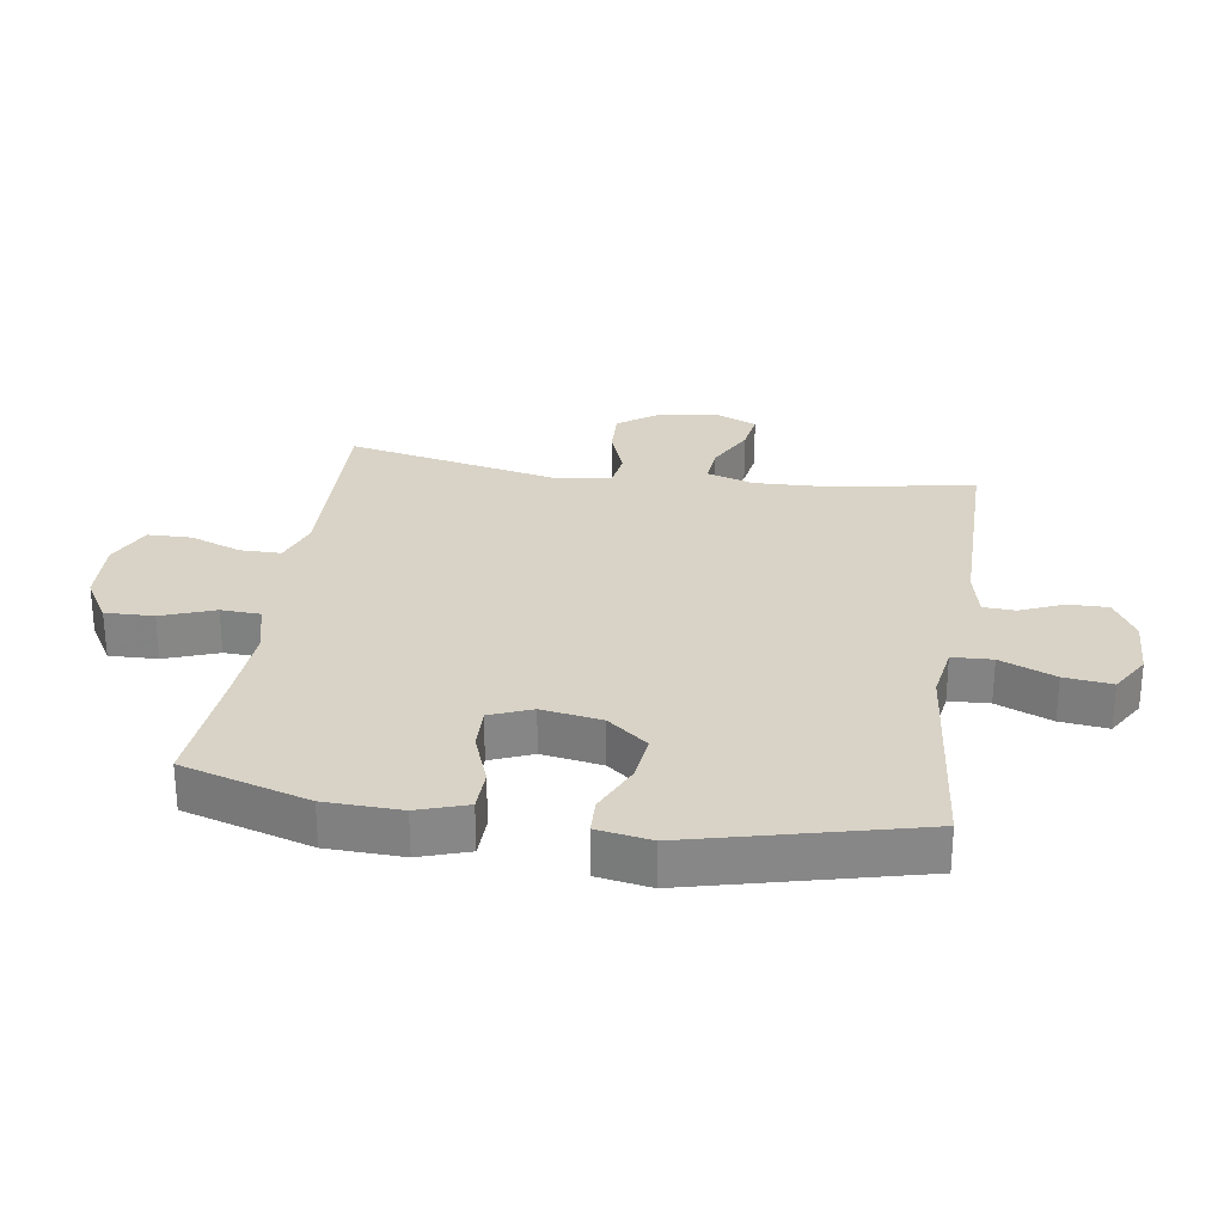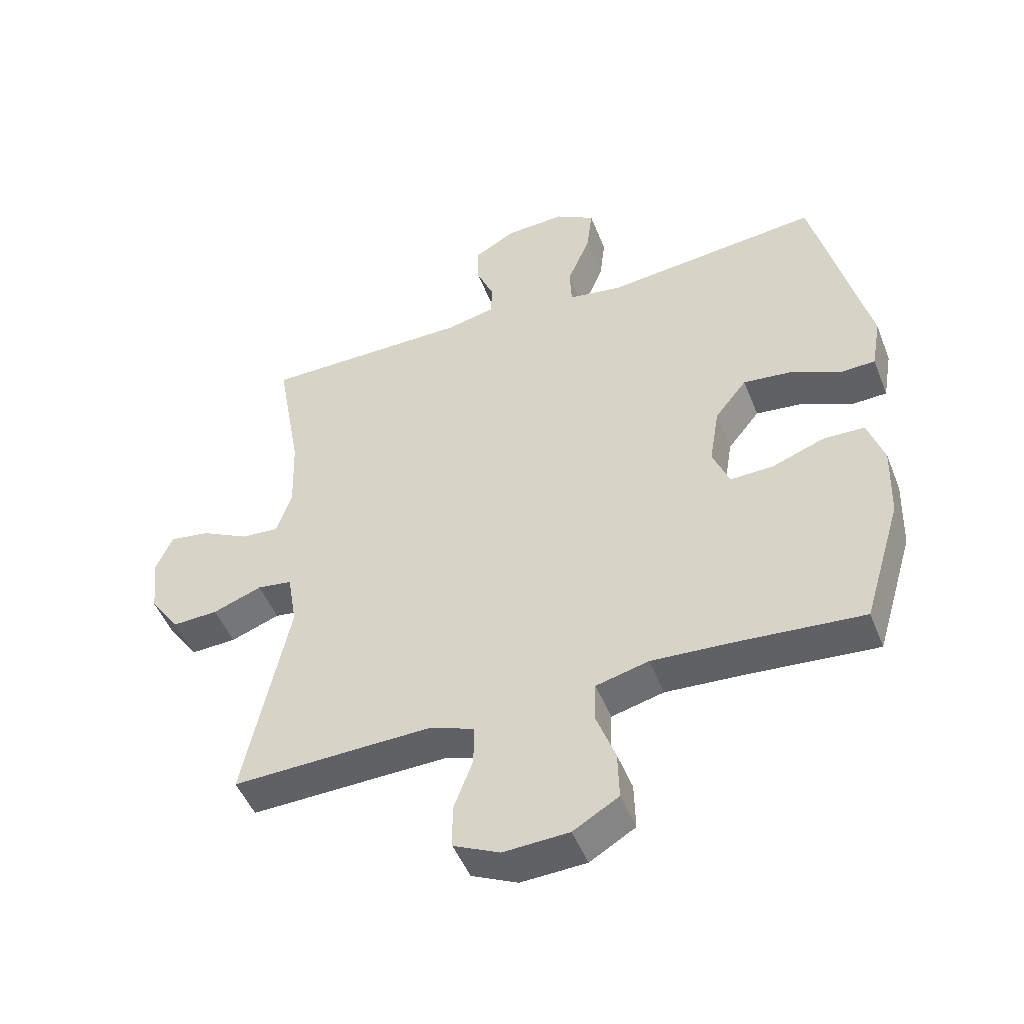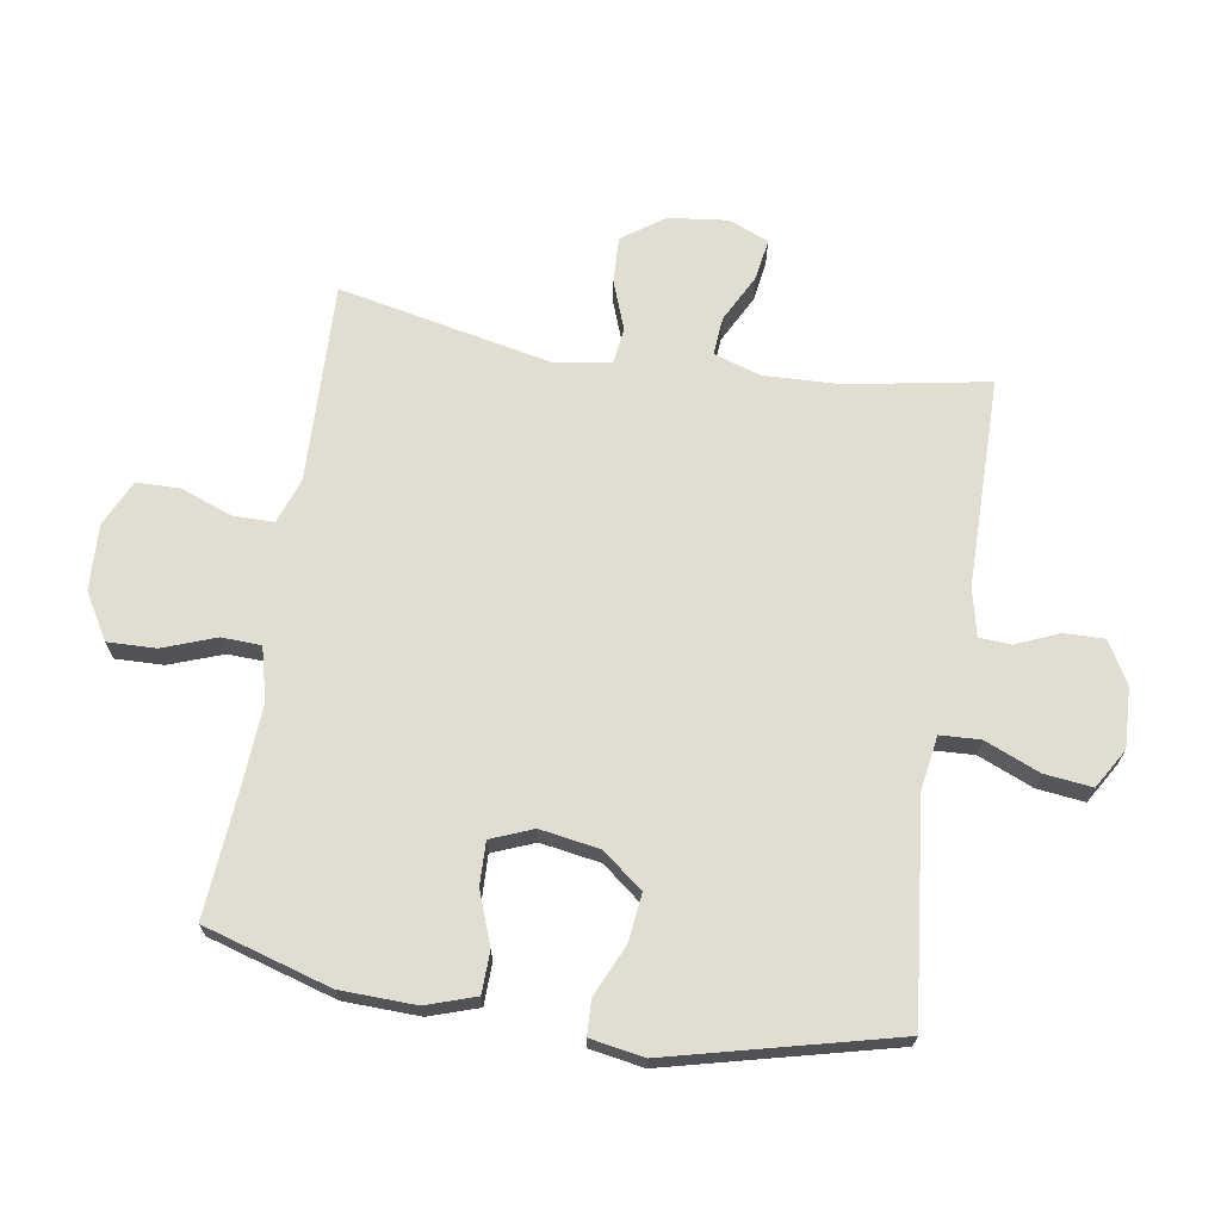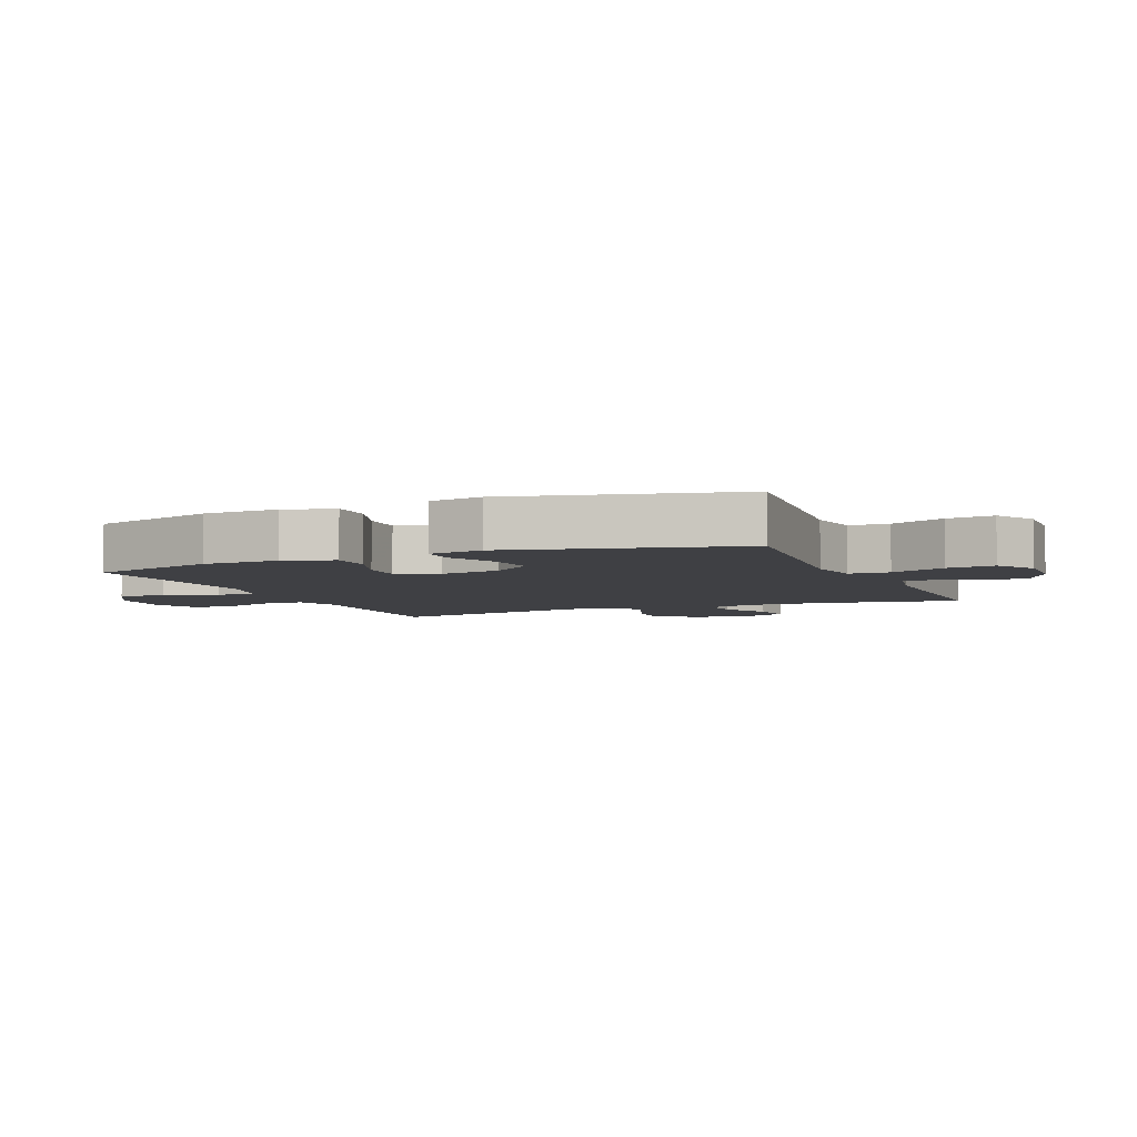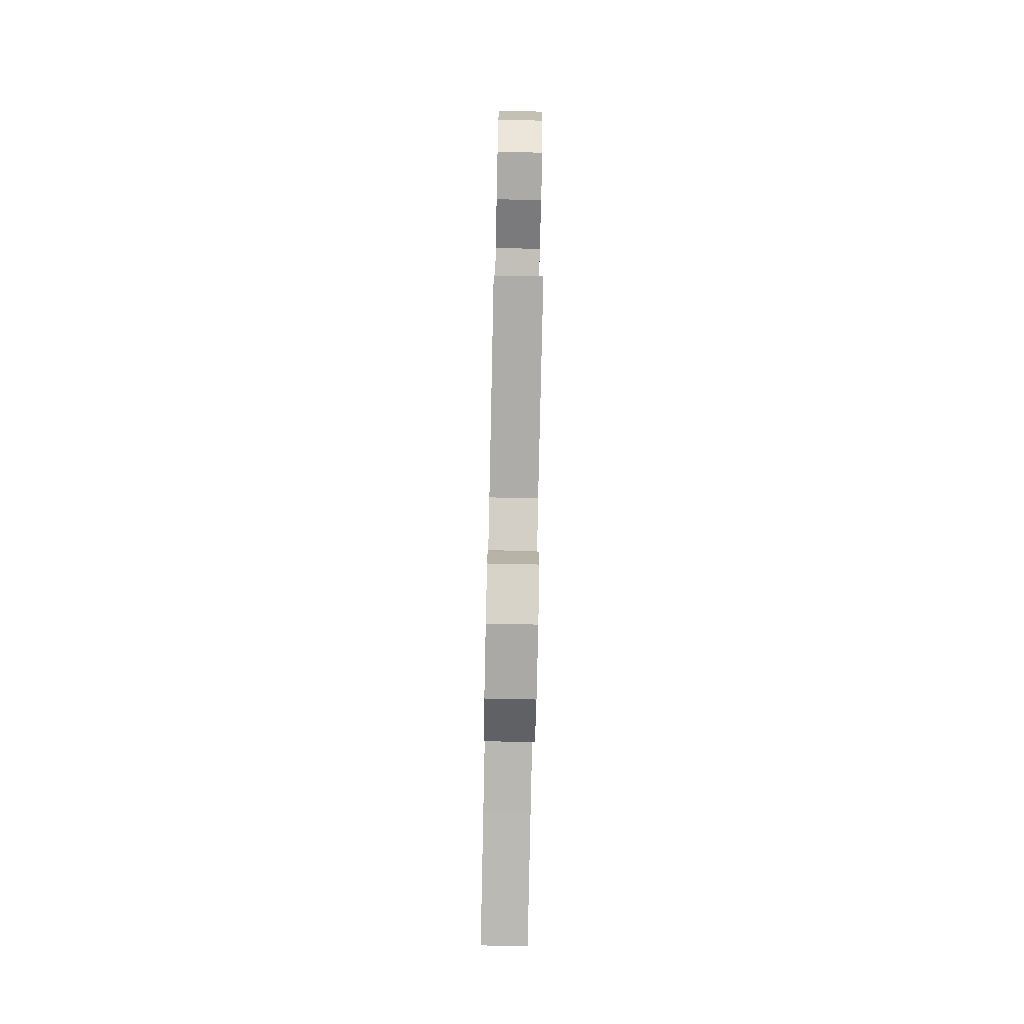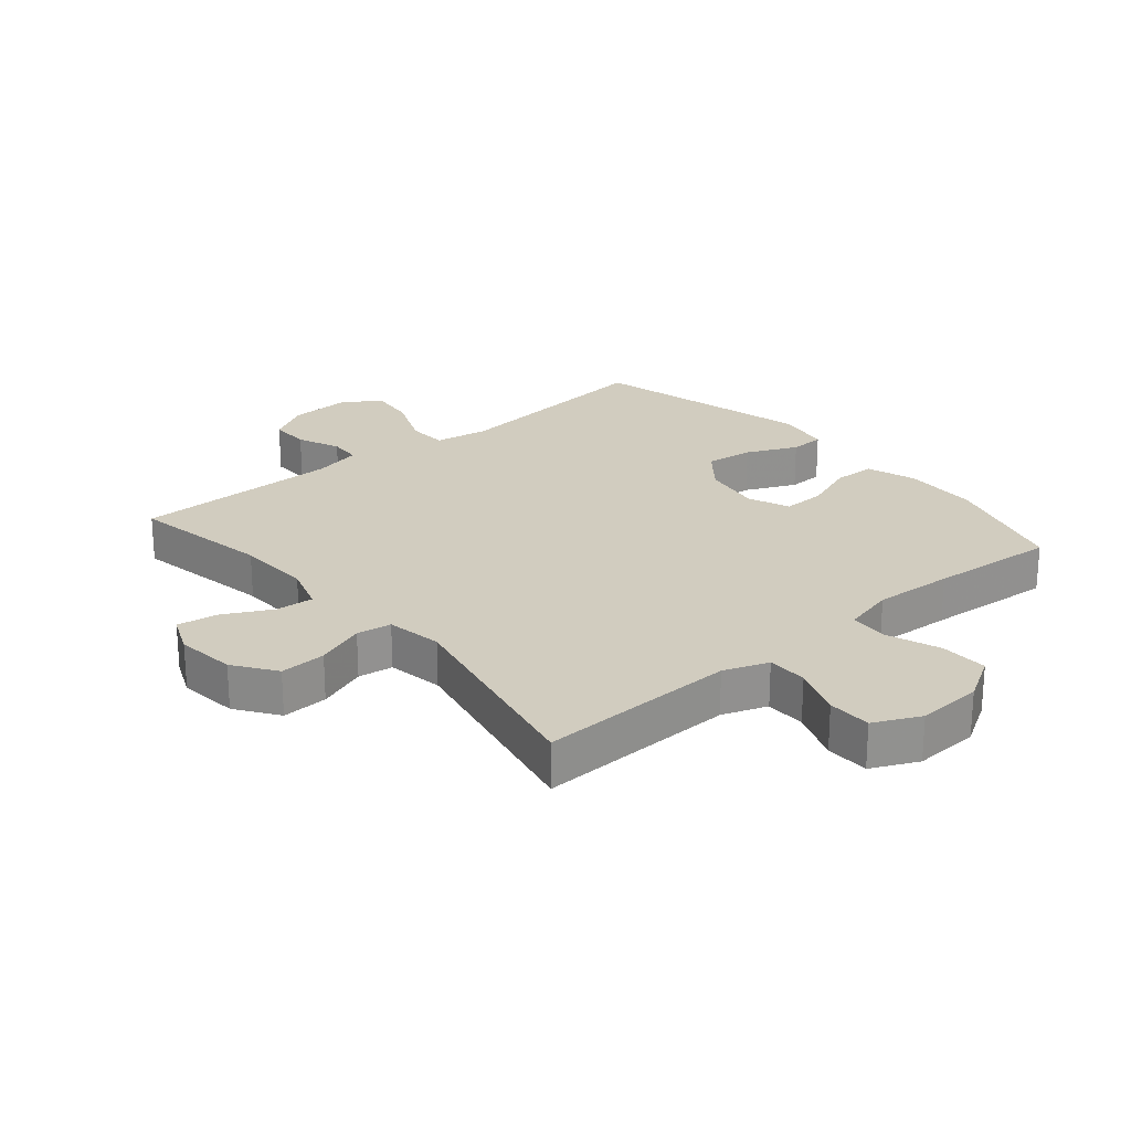
<metadata>
{"format":"obj","ext":"obj","renderer":"f3d","projection":"perspective","resolution":1024,"background":"white","views":[{"elev":28.0,"azim":-81.5,"up":"+Y"},{"elev":-48.7,"azim":-158.9,"up":"+Z"},{"elev":68.8,"azim":-81.0,"up":"+Y"},{"elev":-5.1,"azim":-67.1,"up":"+Y"},{"elev":-78.4,"azim":88.8,"up":"+Z"},{"elev":24.0,"azim":139.7,"up":"+Y"}]}
</metadata>
<code>
v 0.5 0.07 0.5
v 0.46 0.07 0.274
v 0.456 0.07 0.153
v 0.48 0.07 0.078
v 0.541 0.07 0.083
v 0.618 0.07 0.123
v 0.683 0.07 0.133
v 0.71 0.07 0.07
v 0.699 0.07 -0.026
v 0.652 0.07 -0.093
v 0.578 0.07 -0.09
v 0.499 0.07 -0.061
v 0.443 0.07 -0.069
v 0.428 0.07 -0.159
v 0.5 0.07 -0.5
v 0.295 0.07 -0.494
v 0.18 0.07 -0.491
v 0.108 0.07 -0.517
v 0.108 0.07 -0.582
v 0.139 0.07 -0.664
v 0.138 0.07 -0.734
v 0.064 0.07 -0.769
v -0.041 0.07 -0.764
v -0.114 0.07 -0.721
v -0.112 0.07 -0.644
v -0.081 0.07 -0.559
v -0.084 0.07 -0.496
v -0.168 0.07 -0.475
v -0.296 0.07 -0.483
v -0.5 0.07 -0.5
v -0.561 0.07 -0.297
v -0.565 0.07 -0.176
v -0.539 0.07 -0.097
v -0.472 0.07 -0.095
v -0.388 0.07 -0.126
v -0.319 0.07 -0.128
v -0.292 0.07 -0.061
v -0.308 0.07 0.035
v -0.359 0.07 0.099
v -0.436 0.07 0.09
v -0.517 0.07 0.053
v -0.573 0.07 0.055
v -0.588 0.07 0.141
v -0.5 0.07 0.5
v -0.154 0.07 0.464
v -0.067 0.07 0.478
v -0.064 0.07 0.542
v -0.101 0.07 0.63
v -0.11 0.07 0.706
v -0.047 0.07 0.744
v 0.049 0.07 0.74
v 0.116 0.07 0.702
v 0.115 0.07 0.638
v 0.086 0.07 0.569
v 0.089 0.07 0.518
v 0.166 0.07 0.501
v 0.5 0 0.5
v 0.46 0 0.274
v 0.456 0 0.153
v 0.48 0 0.078
v 0.541 0 0.083
v 0.618 0 0.123
v 0.683 0 0.133
v 0.71 0 0.07
v 0.699 0 -0.026
v 0.652 0 -0.093
v 0.578 0 -0.09
v 0.499 0 -0.061
v 0.443 0 -0.069
v 0.428 0 -0.159
v 0.5 0 -0.5
v 0.295 0 -0.494
v 0.18 0 -0.491
v 0.108 0 -0.517
v 0.108 0 -0.582
v 0.139 0 -0.664
v 0.138 0 -0.734
v 0.064 0 -0.769
v -0.041 0 -0.764
v -0.114 0 -0.721
v -0.112 0 -0.644
v -0.081 0 -0.559
v -0.084 0 -0.496
v -0.168 0 -0.475
v -0.296 0 -0.483
v -0.5 0 -0.5
v -0.561 0 -0.297
v -0.565 0 -0.176
v -0.539 0 -0.097
v -0.472 0 -0.095
v -0.388 0 -0.126
v -0.319 0 -0.128
v -0.292 0 -0.061
v -0.308 0 0.035
v -0.359 0 0.099
v -0.436 0 0.09
v -0.517 0 0.053
v -0.573 0 0.055
v -0.588 0 0.141
v -0.5 0 0.5
v -0.154 0 0.464
v -0.067 0 0.478
v -0.064 0 0.542
v -0.101 0 0.63
v -0.11 0 0.706
v -0.047 0 0.744
v 0.049 0 0.74
v 0.116 0 0.702
v 0.115 0 0.638
v 0.086 0 0.569
v 0.089 0 0.518
v 0.166 0 0.501
f 51 52 53 54
f 51 54 55
f 50 51 55
f 47 48 49 50
f 46 47 50 55
f 42 43 44 45
f 40 41 42 45
f 39 40 45 46
f 38 39 46 55
f 32 33 34 35
f 32 35 36
f 29 30 31 32
f 28 29 32 36
f 27 28 36 37
f 23 24 25 26
f 23 26 27
f 22 23 27
f 19 20 21 22
f 18 19 22 27
f 17 18 27 37
f 14 15 16
f 13 14 16 17
f 9 10 11 12
f 9 12 13
f 8 9 13
f 5 6 7 8
f 4 5 8 13
f 3 4 13 17
f 56 1 2
f 37 38 55 56
f 17 37 56
f 2 3 17 56
f 110 109 108 107
f 111 110 107
f 111 107 106
f 106 105 104 103
f 111 106 103 102
f 101 100 99 98
f 101 98 97 96
f 102 101 96 95
f 111 102 95 94
f 91 90 89 88
f 92 91 88
f 88 87 86 85
f 92 88 85 84
f 93 92 84 83
f 82 81 80 79
f 83 82 79
f 83 79 78
f 78 77 76 75
f 83 78 75 74
f 93 83 74 73
f 72 71 70
f 73 72 70 69
f 68 67 66 65
f 69 68 65
f 69 65 64
f 64 63 62 61
f 69 64 61 60
f 73 69 60 59
f 58 57 112
f 112 111 94 93
f 112 93 73
f 112 73 59 58
f 1 57 58 2
f 2 58 59 3
f 3 59 60 4
f 4 60 61 5
f 5 61 62 6
f 6 62 63 7
f 7 63 64 8
f 8 64 65 9
f 9 65 66 10
f 10 66 67 11
f 11 67 68 12
f 12 68 69 13
f 13 69 70 14
f 14 70 71 15
f 15 71 72 16
f 16 72 73 17
f 17 73 74 18
f 18 74 75 19
f 19 75 76 20
f 20 76 77 21
f 21 77 78 22
f 22 78 79 23
f 23 79 80 24
f 24 80 81 25
f 25 81 82 26
f 26 82 83 27
f 27 83 84 28
f 28 84 85 29
f 29 85 86 30
f 30 86 87 31
f 31 87 88 32
f 32 88 89 33
f 33 89 90 34
f 34 90 91 35
f 35 91 92 36
f 36 92 93 37
f 37 93 94 38
f 38 94 95 39
f 39 95 96 40
f 40 96 97 41
f 41 97 98 42
f 42 98 99 43
f 43 99 100 44
f 44 100 101 45
f 45 101 102 46
f 46 102 103 47
f 47 103 104 48
f 48 104 105 49
f 49 105 106 50
f 50 106 107 51
f 51 107 108 52
f 52 108 109 53
f 53 109 110 54
f 54 110 111 55
f 55 111 112 56
f 56 112 57 1

</code>
